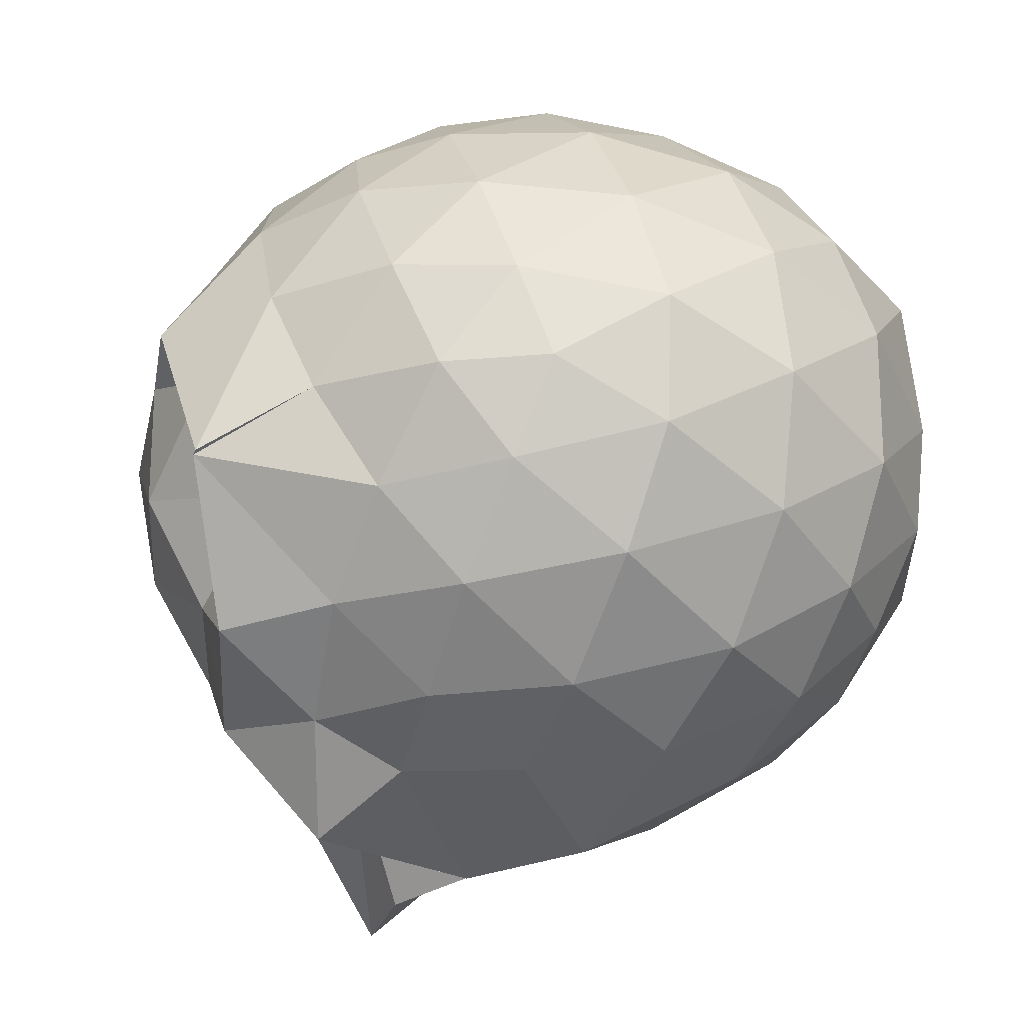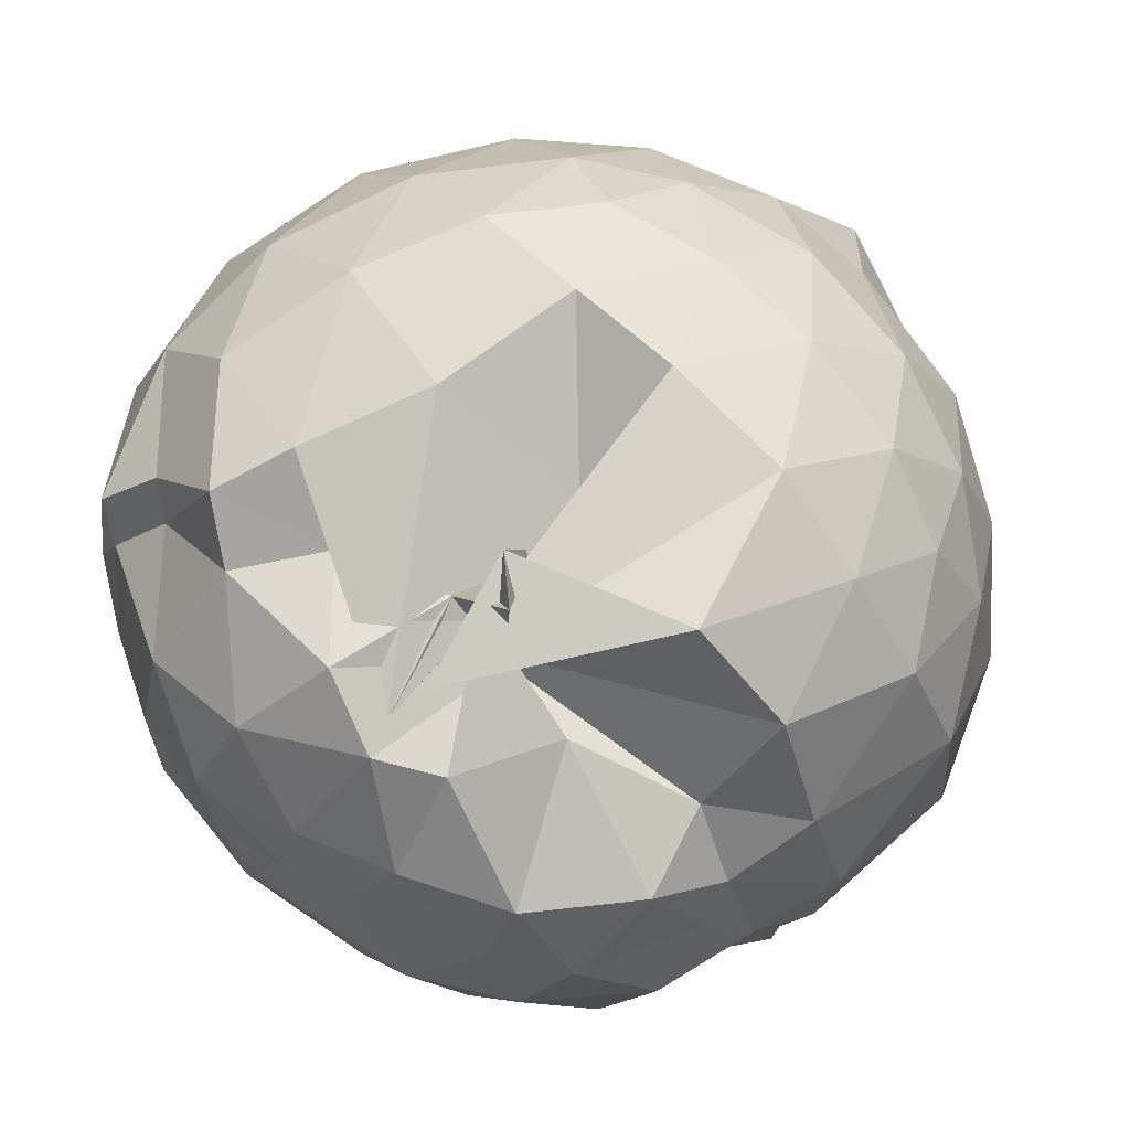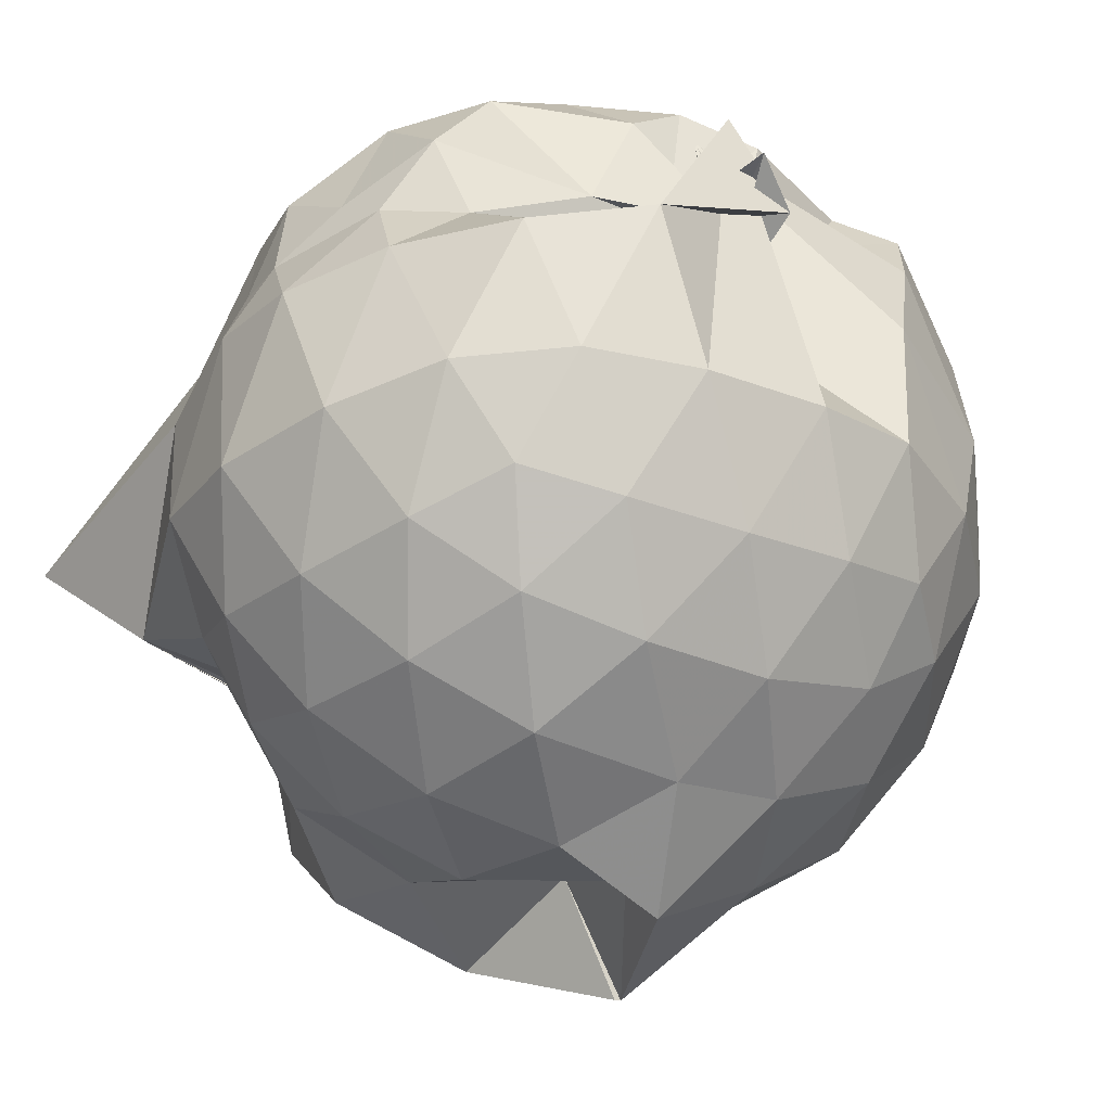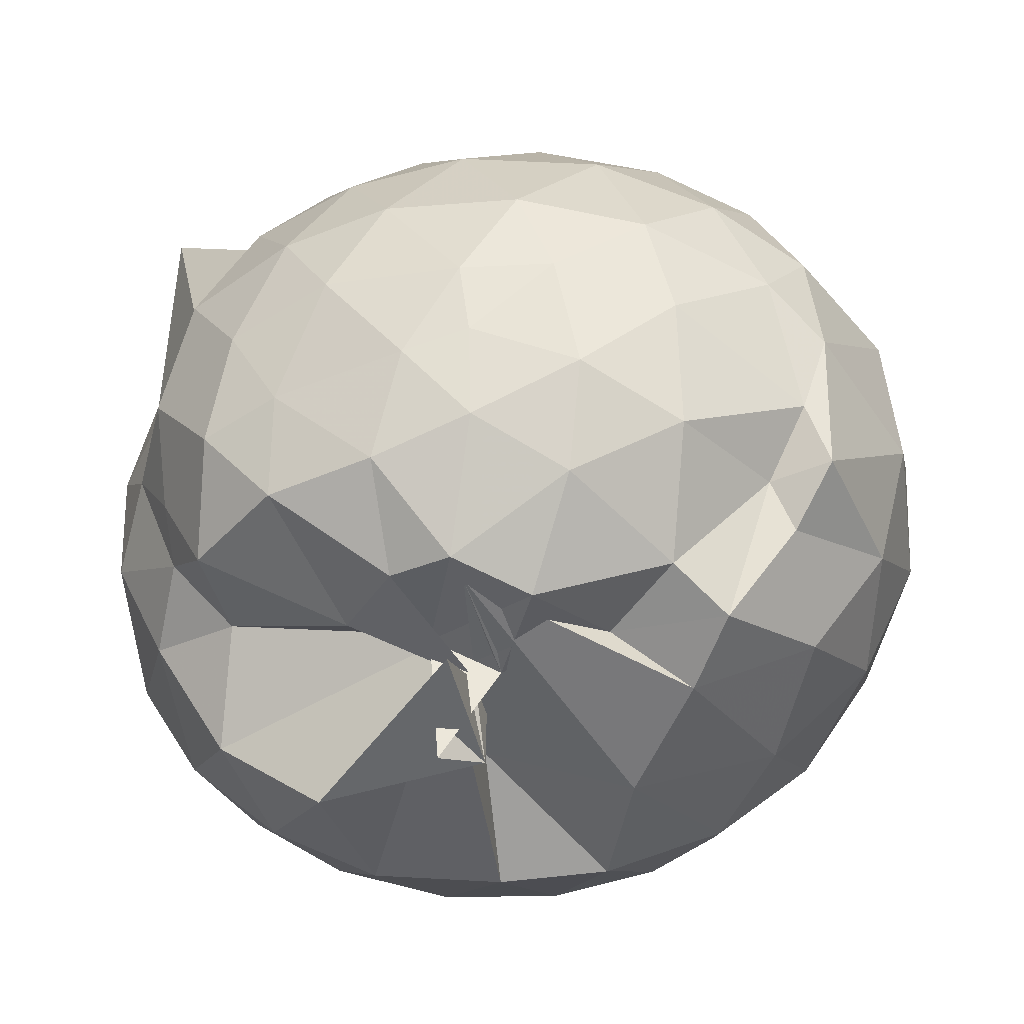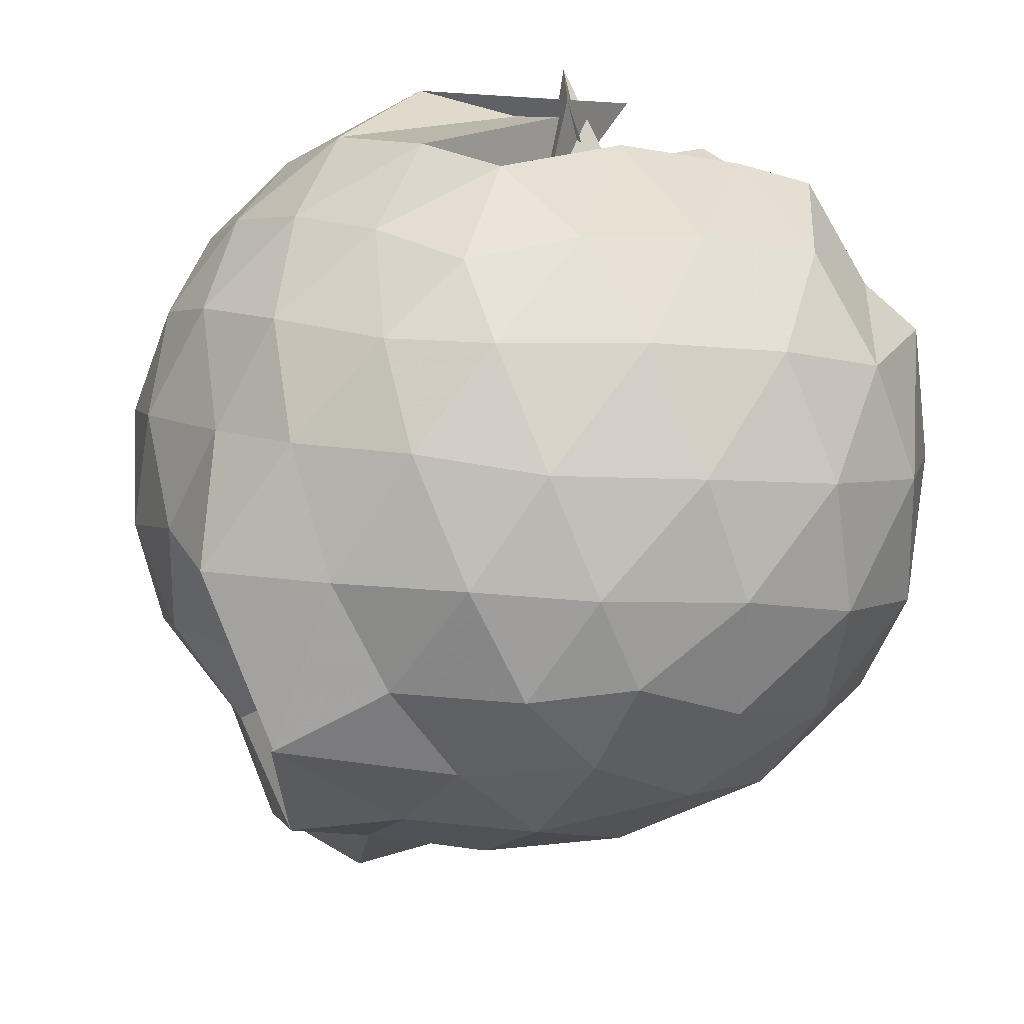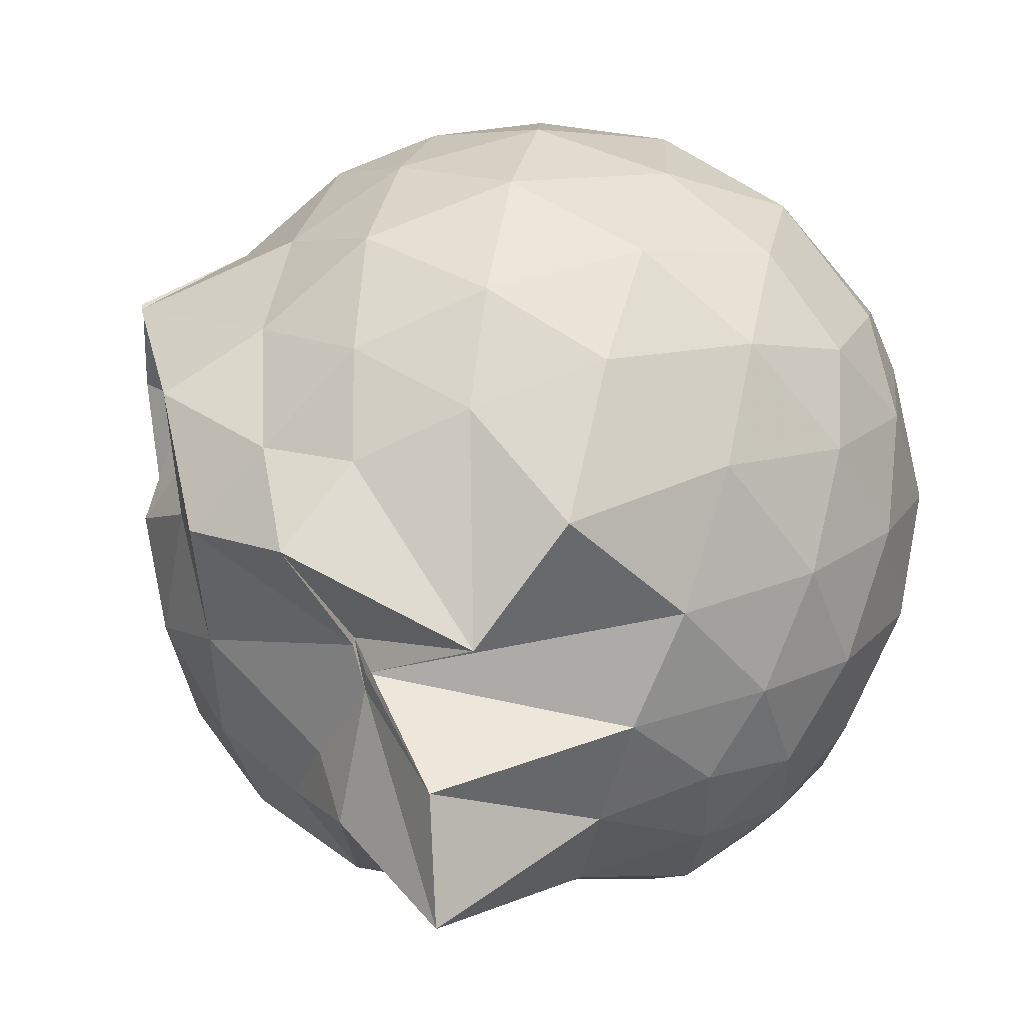
<metadata>
{"format":"obj","ext":"obj","renderer":"f3d","projection":"perspective","resolution":1024,"background":"white","views":[{"elev":-14.7,"azim":-122.5,"up":"+Y"},{"elev":62.1,"azim":43.6,"up":"+Y"},{"elev":-28.9,"azim":133.6,"up":"+Z"},{"elev":56.1,"azim":169.8,"up":"+Z"},{"elev":32.3,"azim":-134.1,"up":"+Y"},{"elev":-77.1,"azim":-105.3,"up":"+Y"}]}
</metadata>
<code>
v 0.1594 -0.3252 2.616
v -0.03406 -0.2746 0.09474
v 1.147 -0.3198 1.927
v 1.064 -0.01226 2.061
v 0.6434 0.2349 1.954
v 0.2864 0.4728 1.919
v 0.4446 0.7427 1.962
v 0.2061 0.4778 1.944
v -0.1303 0.4592 2.055
v -0.467 0.5496 2.195
v -0.7371 0.2829 2.185
v -0.8782 0.1258 2.295
v -0.9657 -0.3212 2.293
v -0.9916 -0.6821 2.23
v -0.9005 -1.014 2.114
v -0.6238 -1.2 2.176
v -0.2497 -1.35 2.185
v 0.1419 -1.413 2.137
v 0.4656 -1.395 2.052
v 0.7188 -1.204 2.125
v 0.9634 -0.9141 2.154
v 1.123 -0.5954 2.081
v 1.146 -0.1525 1.833
v 0.9919 0.07422 1.791
v 0.3291 0.321 1.943
v 0.2979 0.7149 1.834
v 0.2299 0.3591 1.641
v 0.2954 0.3465 2.291
v -0.3509 0.6517 1.974
v -0.7691 0.5177 1.873
v -1.06 0.2311 1.858
v -1.22 -0.1298 1.891
v -1.255 -0.568 1.869
v -1.129 -0.9505 1.821
v -0.8794 -1.265 1.806
v -0.5289 -1.472 1.817
v -0.07437 -1.586 1.803
v 0.318 -1.572 1.753
v 0.6731 -1.446 1.749
v 0.9694 -1.177 1.78
v 1.148 -0.7393 1.789
v 1.217 -0.5314 1.772
v 1.237 -0.004364 1.586
v 1.083 0.3812 1.574
v 0.8078 0.6515 1.63
v 0.3813 0.5608 2.216
v 0.2644 0.5071 1.508
v -0.1582 0.7682 1.617
v -0.6414 0.6626 1.48
v -1.007 0.4079 1.472
v -1.252 0.05341 1.454
v -1.349 -0.3651 1.443
v -1.275 -0.7841 1.448
v -1.06 -1.177 1.41
v -0.7424 -1.453 1.374
v -0.2816 -1.719 1.378
v 0.4001 -1.461 0.9199
v 0.6065 -1.816 1.191
v 0.9899 -1.885 1.315
v 1.141 -1.056 1.477
v 1.276 -0.6825 1.559
v 1.331 -0.3523 1.543
v 1.19 0.1976 1.138
v 0.9594 0.4846 1.158
v 0.6583 0.6832 1.134
v 0.265 0.7837 1.146
v -0.0777 0.8148 1.163
v -0.4703 0.7255 1.122
v -0.8173 0.5202 1.063
v -1.113 0.1946 1.015
v -1.278 -0.1735 1.034
v -1.284 -0.5759 1.016
v -1.134 -0.9513 0.9676
v -0.8341 -1.301 0.9714
v -0.4988 -1.512 1.012
v 0.1573 -1.771 1.205
v 0.3183 -1.39 0.858
v 0.4584 -1.435 0.932
v 0.8947 -1.458 0.9654
v 1.211 -0.9585 1.075
v 1.33 -0.583 1.052
v 1.319 -0.1587 1.074
v 1.011 0.2843 0.8463
v 0.7628 0.4671 0.7721
v 0.4205 0.6127 0.7406
v 0.06337 0.6842 0.765
v -0.2704 0.6819 0.8239
v -0.5239 0.5378 0.7109
v -0.8363 0.2515 0.6275
v -1.052 -0.08989 0.6302
v -1.158 -0.3873 0.6933
v -1.059 -0.6942 0.6141
v -0.8517 -1.041 0.5732
v -0.5513 -1.325 0.6274
v -0.2479 -1.509 0.7127
v 0.03347 -1.7 0.5751
v 0.3363 -1.413 0.8597
v 0.7533 -1.256 0.848
v 0.9675 -1.07 0.8064
v 1.133 -0.7651 0.7084
v 1.18 -0.3874 0.6861
v 1.129 -0.008598 0.7415
v 0.9887 -0.2983 2.286
v 0.8241 -0.01781 2.345
v 0.5063 0.2852 2.275
v 0.4004 0.3228 1.937
v 0.1076 0.4488 2.313
v -0.3268 0.397 2.288
v -0.6904 0.1189 2.219
v -0.838 -0.07671 2.313
v -0.8174 -0.4984 2.396
v -0.7195 -0.8454 2.386
v -0.3797 -1.048 2.434
v 0.03832 -1.173 2.406
v 0.4004 -1.198 2.314
v 0.6476 -0.9254 2.389
v 0.8591 -0.5905 2.38
v 0.7604 -0.3181 2.42
v 0.5118 0.005605 2.495
v 0.329 0.3225 2.388
v -0.05028 0.1842 2.539
v -0.4179 0.06274 2.527
v -0.4757 -0.3324 2.574
v -0.4495 -0.6577 2.576
v -0.07402 -0.8049 2.604
v 0.3243 -0.9108 2.52
v 0.5539 -0.6272 2.541
v 0.3683 -0.3015 2.582
v 0.2057 -0.03127 2.593
v -0.1391 -0.1246 2.651
v -0.1346 -0.5155 2.626
v 0.1506 -0.5465 2.631
v 0.8684 0.1706 0.5472
v 0.5493 0.3411 0.4525
v 0.1699 0.4557 0.4349
v -0.2322 0.5093 0.5278
v -0.5027 0.2814 0.3897
v -0.7799 -0.05762 0.354
v -0.9545 -0.4037 0.4197
v -0.7392 -0.7489 0.3379
v -0.4884 -1.063 0.3303
v -0.1869 -1.365 0.4362
v 0.129 -1.364 0.2809
v 0.5202 -1.136 0.4147
v 0.8597 -0.9531 0.5211
v 0.9443 -0.6029 0.4217
v 0.9456 -0.1891 0.4329
v 0.6287 -0.007893 0.2614
v 0.2001 0.1397 0.2067
v -0.1334 0.226 0.2328
v -0.4147 -0.09847 0.133
v -0.6058 -0.4283 0.1849
v -0.3714 -0.6298 -0.09529
v -0.2191 -1.126 0.08291
v 0.1867 -0.9631 0.2187
v 0.6213 -0.7923 0.249
v 0.6535 -0.4066 0.1902
v 0.311 -0.2152 0.08079
v -0.03102 -0.149 -0.05999
v -0.3866 -0.6185 -0.09592
v -0.175 -0.6548 0.2573
v 0.3277 -0.5931 0.08156
f 3 23 4
f 4 23 24
f 4 24 5
f 5 24 25
f 5 25 6
f 6 25 26
f 6 26 7
f 7 26 27
f 7 27 8
f 8 27 28
f 8 28 9
f 9 28 29
f 9 29 10
f 10 29 30
f 10 30 11
f 11 30 31
f 11 31 12
f 12 31 32
f 12 32 13
f 13 32 33
f 13 33 14
f 14 33 34
f 14 34 15
f 15 34 35
f 15 35 16
f 16 35 36
f 16 36 17
f 17 36 37
f 17 37 18
f 18 37 38
f 18 38 19
f 19 38 39
f 19 39 20
f 20 39 40
f 20 40 21
f 21 40 41
f 21 41 22
f 22 41 42
f 22 42 3
f 3 42 23
f 23 43 24
f 24 43 44
f 24 44 25
f 25 44 45
f 25 45 26
f 26 45 46
f 26 46 27
f 27 46 47
f 27 47 28
f 28 47 48
f 28 48 29
f 29 48 49
f 29 49 30
f 30 49 50
f 30 50 31
f 31 50 51
f 31 51 32
f 32 51 52
f 32 52 33
f 33 52 53
f 33 53 34
f 34 53 54
f 34 54 35
f 35 54 55
f 35 55 36
f 36 55 56
f 36 56 37
f 37 56 57
f 37 57 38
f 38 57 58
f 38 58 39
f 39 58 59
f 39 59 40
f 40 59 60
f 40 60 41
f 41 60 61
f 41 61 42
f 42 61 62
f 42 62 23
f 23 62 43
f 43 63 44
f 44 63 64
f 44 64 45
f 45 64 65
f 45 65 46
f 46 65 66
f 46 66 47
f 47 66 67
f 47 67 48
f 48 67 68
f 48 68 49
f 49 68 69
f 49 69 50
f 50 69 70
f 50 70 51
f 51 70 71
f 51 71 52
f 52 71 72
f 52 72 53
f 53 72 73
f 53 73 54
f 54 73 74
f 54 74 55
f 55 74 75
f 55 75 56
f 56 75 76
f 56 76 57
f 57 76 77
f 57 77 58
f 58 77 78
f 58 78 59
f 59 78 79
f 59 79 60
f 60 79 80
f 60 80 61
f 61 80 81
f 61 81 62
f 62 81 82
f 62 82 43
f 43 82 63
f 63 83 64
f 64 83 84
f 64 84 65
f 65 84 85
f 65 85 66
f 66 85 86
f 66 86 67
f 67 86 87
f 67 87 68
f 68 87 88
f 68 88 69
f 69 88 89
f 69 89 70
f 70 89 90
f 70 90 71
f 71 90 91
f 71 91 72
f 72 91 92
f 72 92 73
f 73 92 93
f 73 93 74
f 74 93 94
f 74 94 75
f 75 94 95
f 75 95 76
f 76 95 96
f 76 96 77
f 77 96 97
f 77 97 78
f 78 97 98
f 78 98 79
f 79 98 99
f 79 99 80
f 80 99 100
f 80 100 81
f 81 100 101
f 81 101 82
f 82 101 102
f 82 102 63
f 63 102 83
f 103 104 118
f 104 119 118
f 104 105 119
f 105 120 119
f 105 106 120
f 106 107 120
f 107 121 120
f 107 108 121
f 108 122 121
f 108 109 122
f 109 110 122
f 110 123 122
f 110 111 123
f 111 124 123
f 111 112 124
f 112 113 124
f 113 125 124
f 113 114 125
f 114 126 125
f 114 115 126
f 115 116 126
f 116 127 126
f 116 117 127
f 117 118 127
f 117 103 118
f 118 119 128
f 119 129 128
f 119 120 129
f 120 121 129
f 121 130 129
f 121 122 130
f 122 123 130
f 123 131 130
f 123 124 131
f 124 125 131
f 125 132 131
f 125 126 132
f 126 127 132
f 127 128 132
f 127 118 128
f 133 148 134
f 134 148 149
f 134 149 135
f 135 149 150
f 135 150 136
f 136 150 137
f 137 150 151
f 137 151 138
f 138 151 152
f 138 152 139
f 139 152 140
f 140 152 153
f 140 153 141
f 141 153 154
f 141 154 142
f 142 154 143
f 143 154 155
f 143 155 144
f 144 155 156
f 144 156 145
f 145 156 146
f 146 156 157
f 146 157 147
f 147 157 148
f 147 148 133
f 148 158 149
f 149 158 159
f 149 159 150
f 150 159 151
f 151 159 160
f 151 160 152
f 152 160 153
f 153 160 161
f 153 161 154
f 154 161 155
f 155 161 162
f 155 162 156
f 156 162 157
f 157 162 158
f 157 158 148
f 3 4 103
f 103 4 104
f 4 5 104
f 104 5 105
f 5 6 105
f 105 6 106
f 6 7 106
f 7 8 106
f 106 8 107
f 8 9 107
f 107 9 108
f 9 10 108
f 108 10 109
f 10 11 109
f 11 12 109
f 109 12 110
f 12 13 110
f 110 13 111
f 13 14 111
f 111 14 112
f 14 15 112
f 15 16 112
f 112 16 113
f 16 17 113
f 113 17 114
f 17 18 114
f 114 18 115
f 18 19 115
f 19 20 115
f 115 20 116
f 20 21 116
f 116 21 117
f 21 22 117
f 117 22 103
f 22 3 103
f 83 133 84
f 84 133 134
f 84 134 85
f 85 134 135
f 85 135 86
f 86 135 136
f 86 136 87
f 87 136 88
f 88 136 137
f 88 137 89
f 89 137 138
f 89 138 90
f 90 138 139
f 90 139 91
f 91 139 92
f 92 139 140
f 92 140 93
f 93 140 141
f 93 141 94
f 94 141 142
f 94 142 95
f 95 142 96
f 96 142 143
f 96 143 97
f 97 143 144
f 97 144 98
f 98 144 145
f 98 145 99
f 99 145 100
f 100 145 146
f 100 146 101
f 101 146 147
f 101 147 102
f 102 147 133
f 102 133 83
f 128 129 1
f 129 130 1
f 130 131 1
f 131 132 1
f 132 128 1
f 159 158 2
f 160 159 2
f 161 160 2
f 162 161 2
f 158 162 2

</code>
